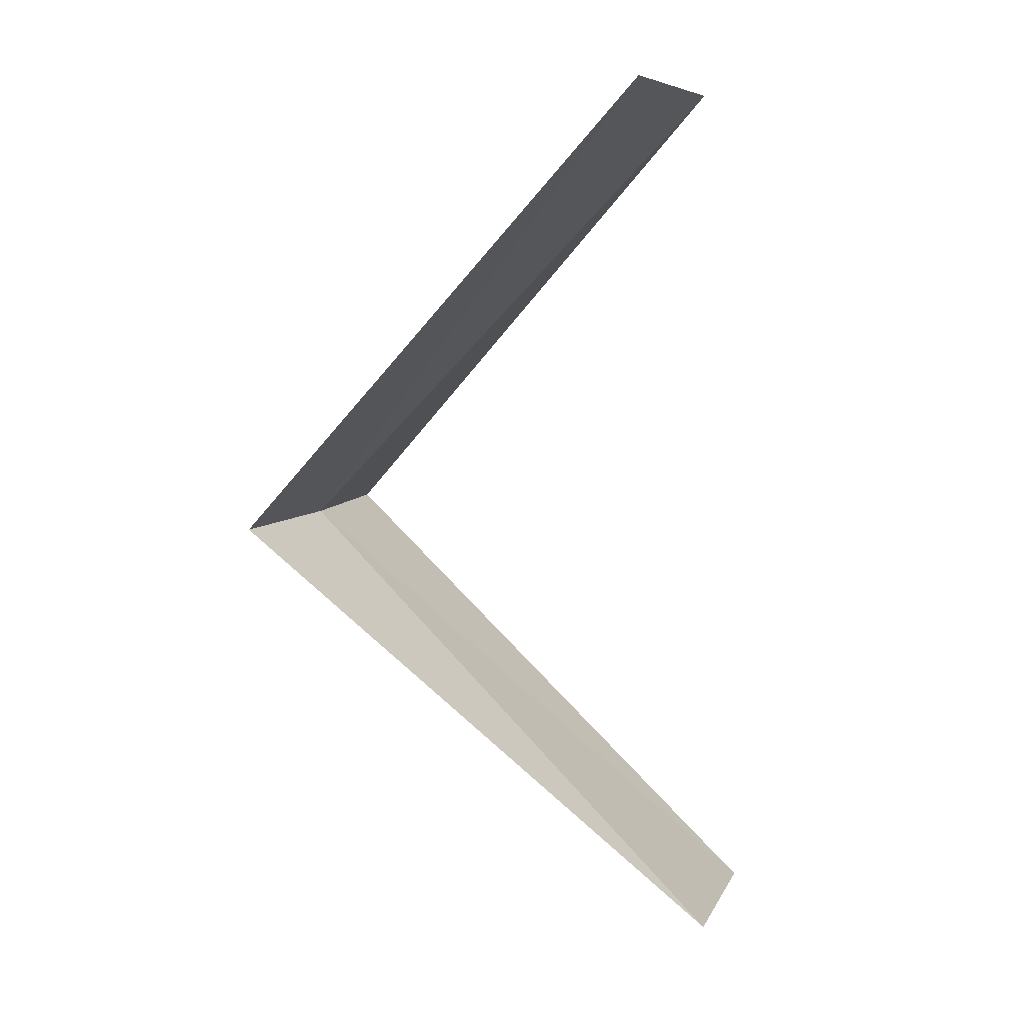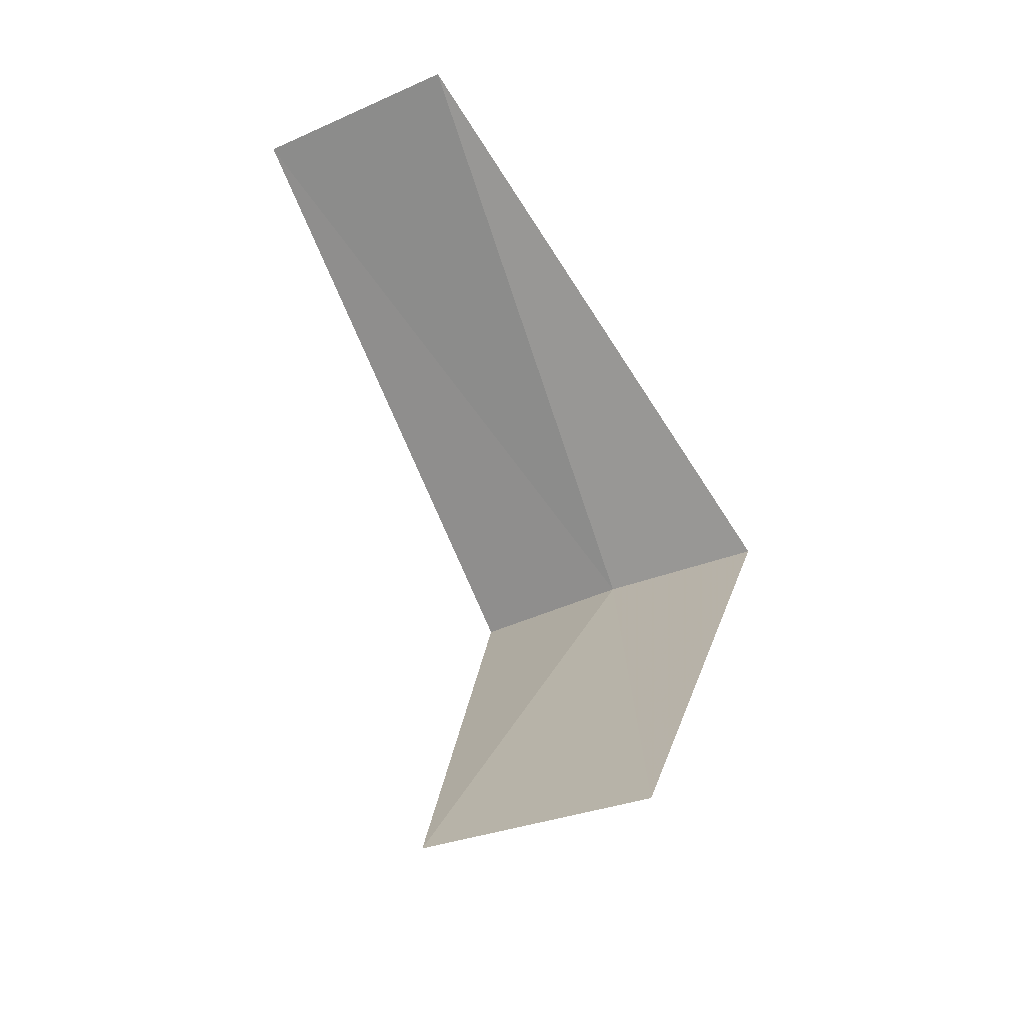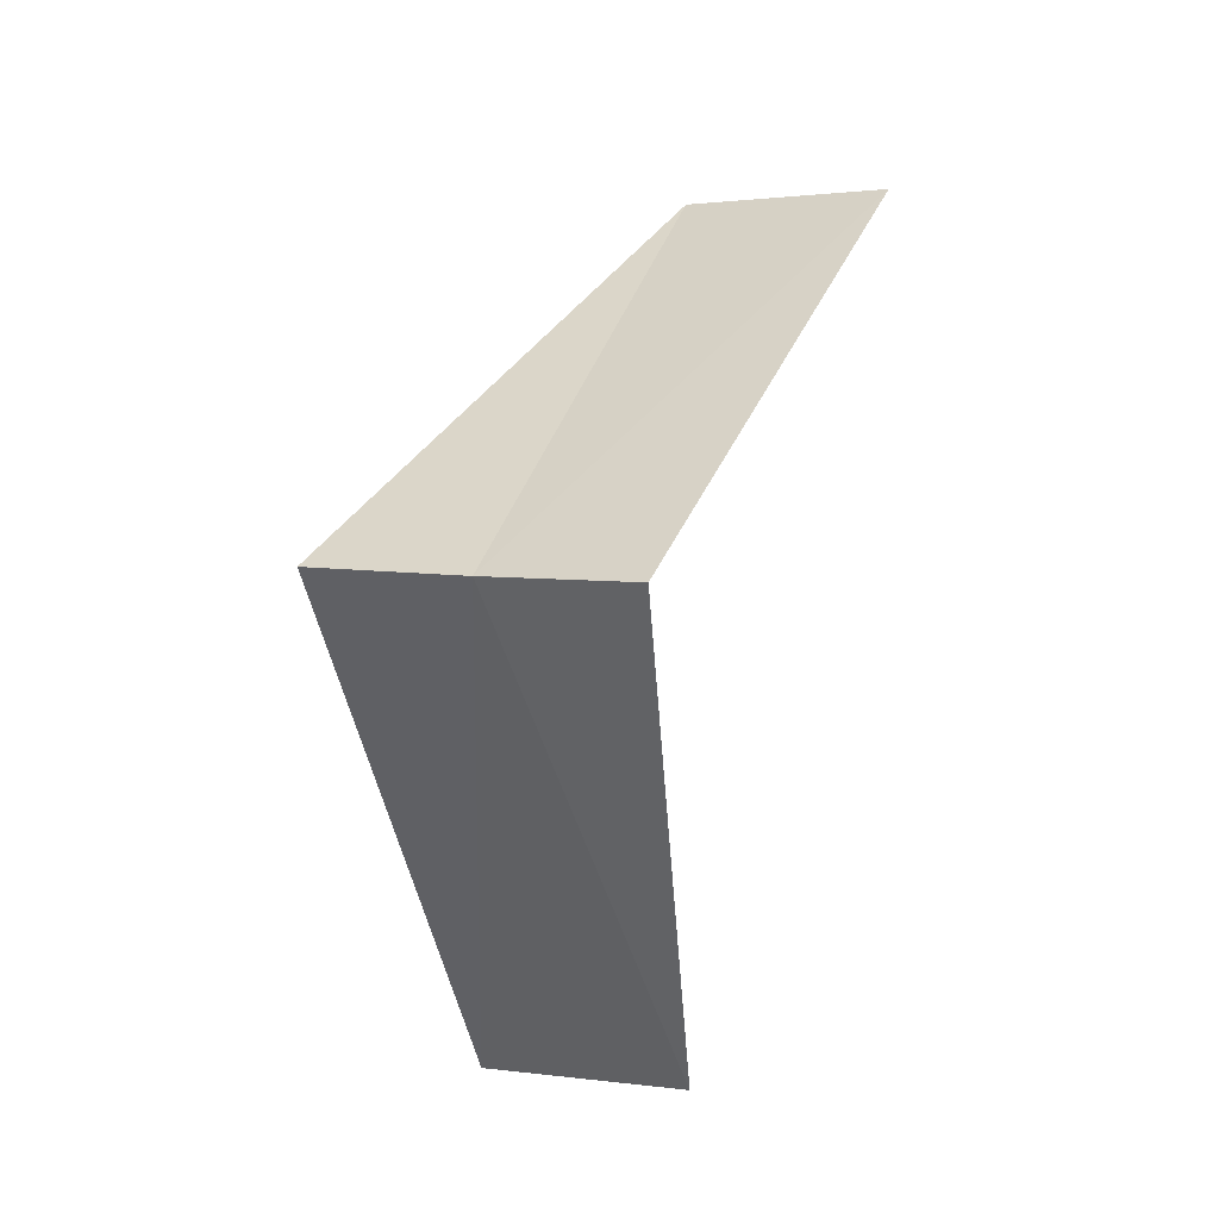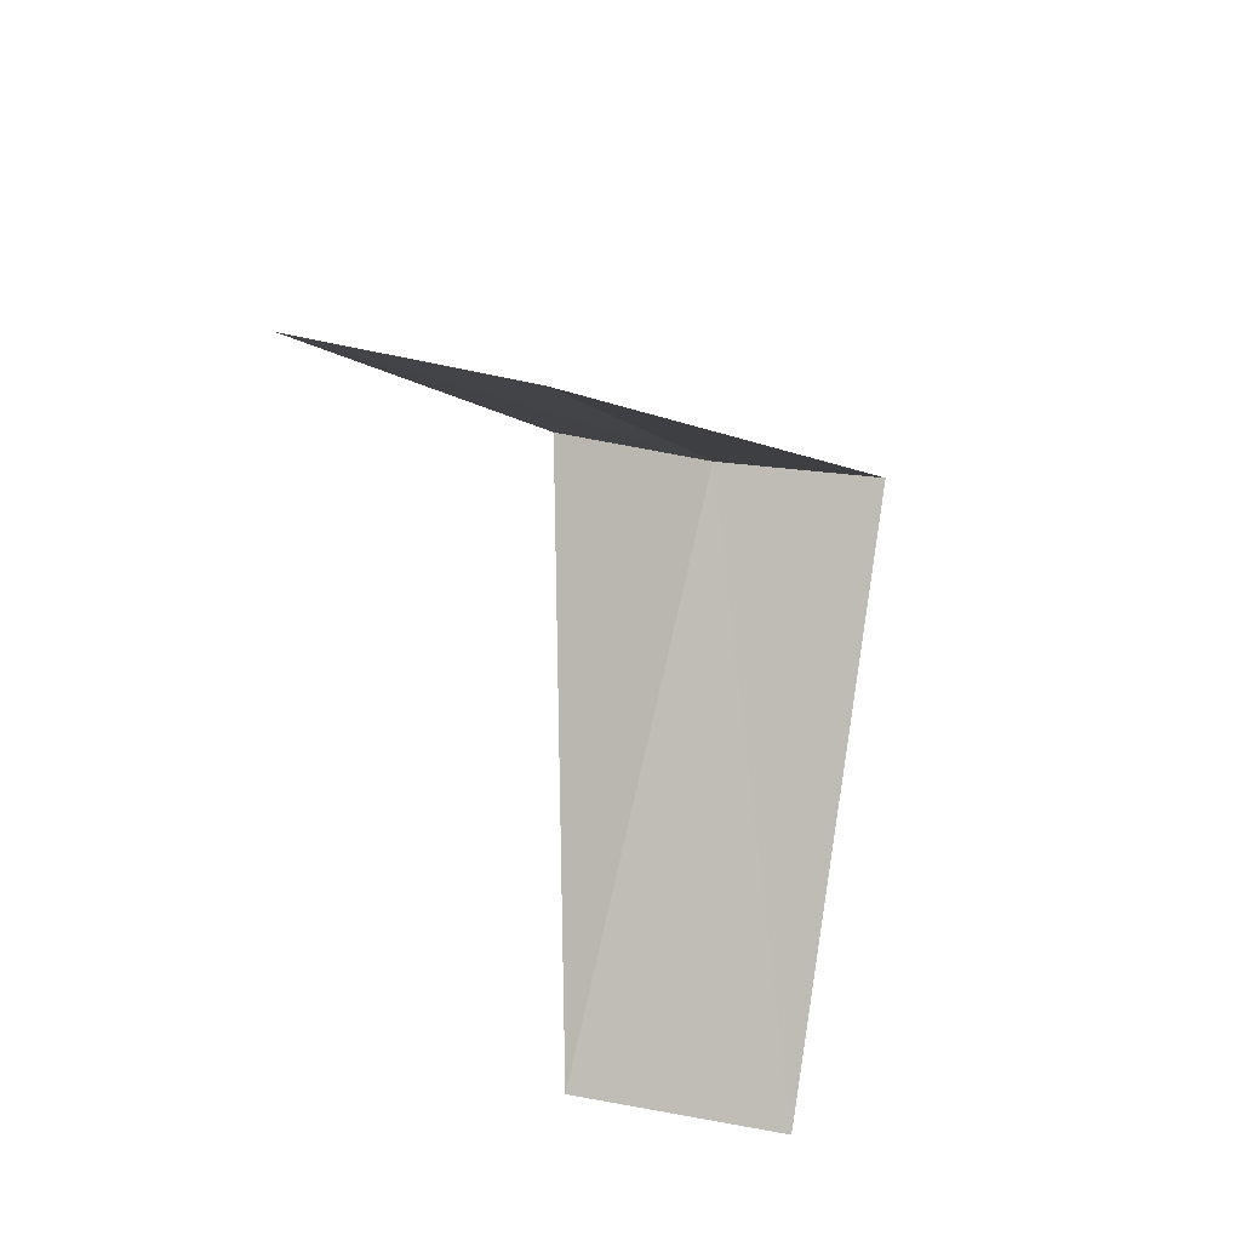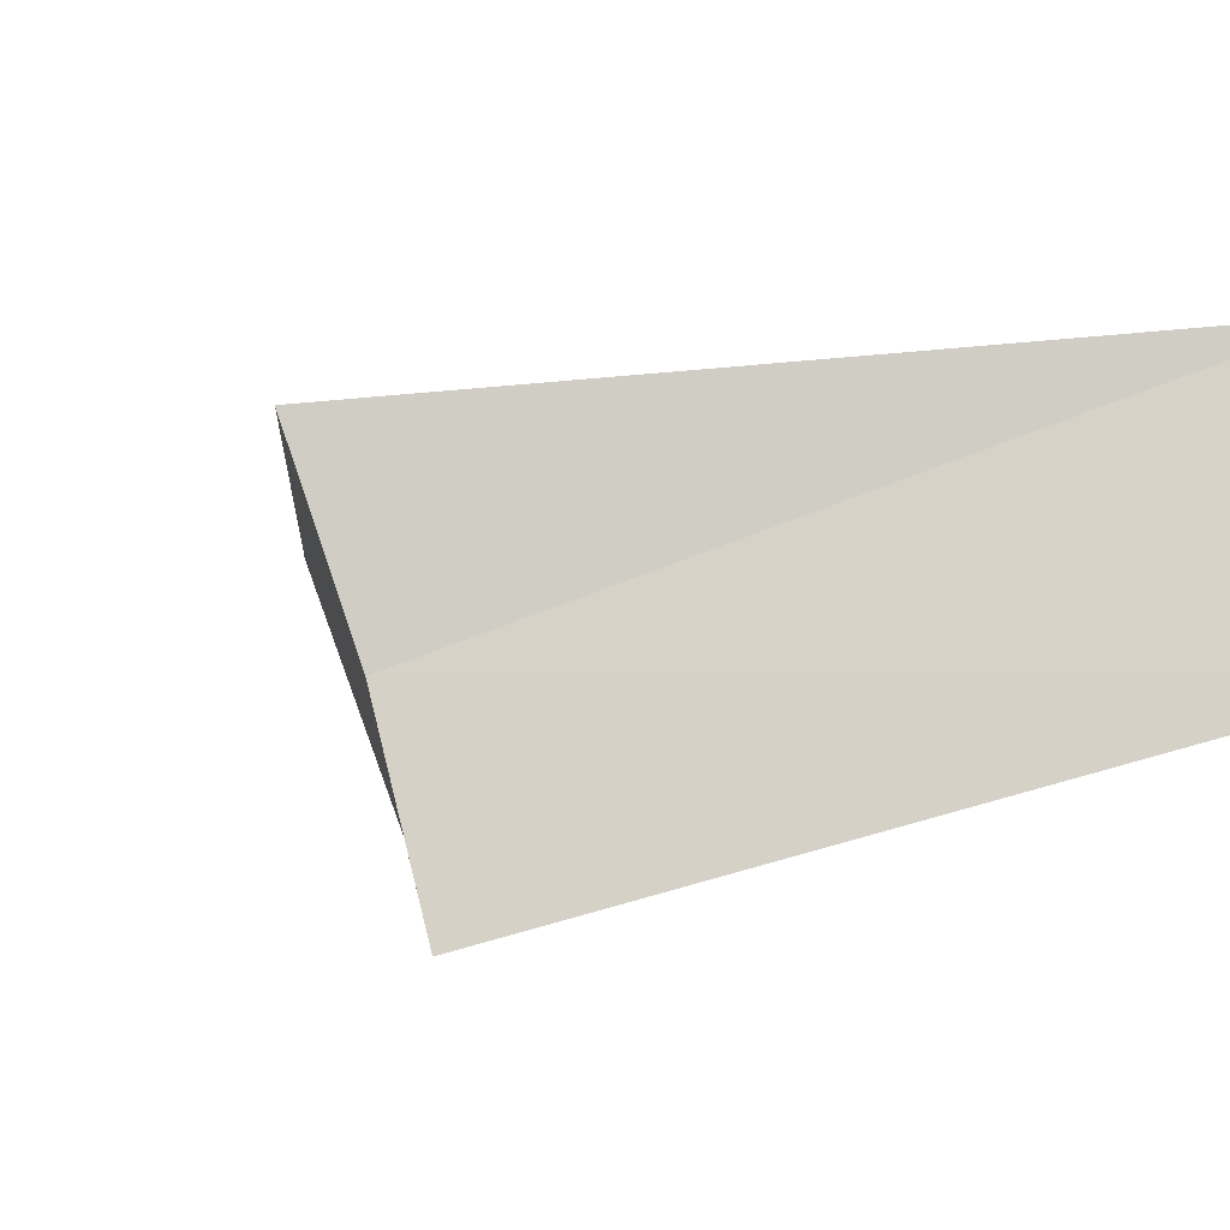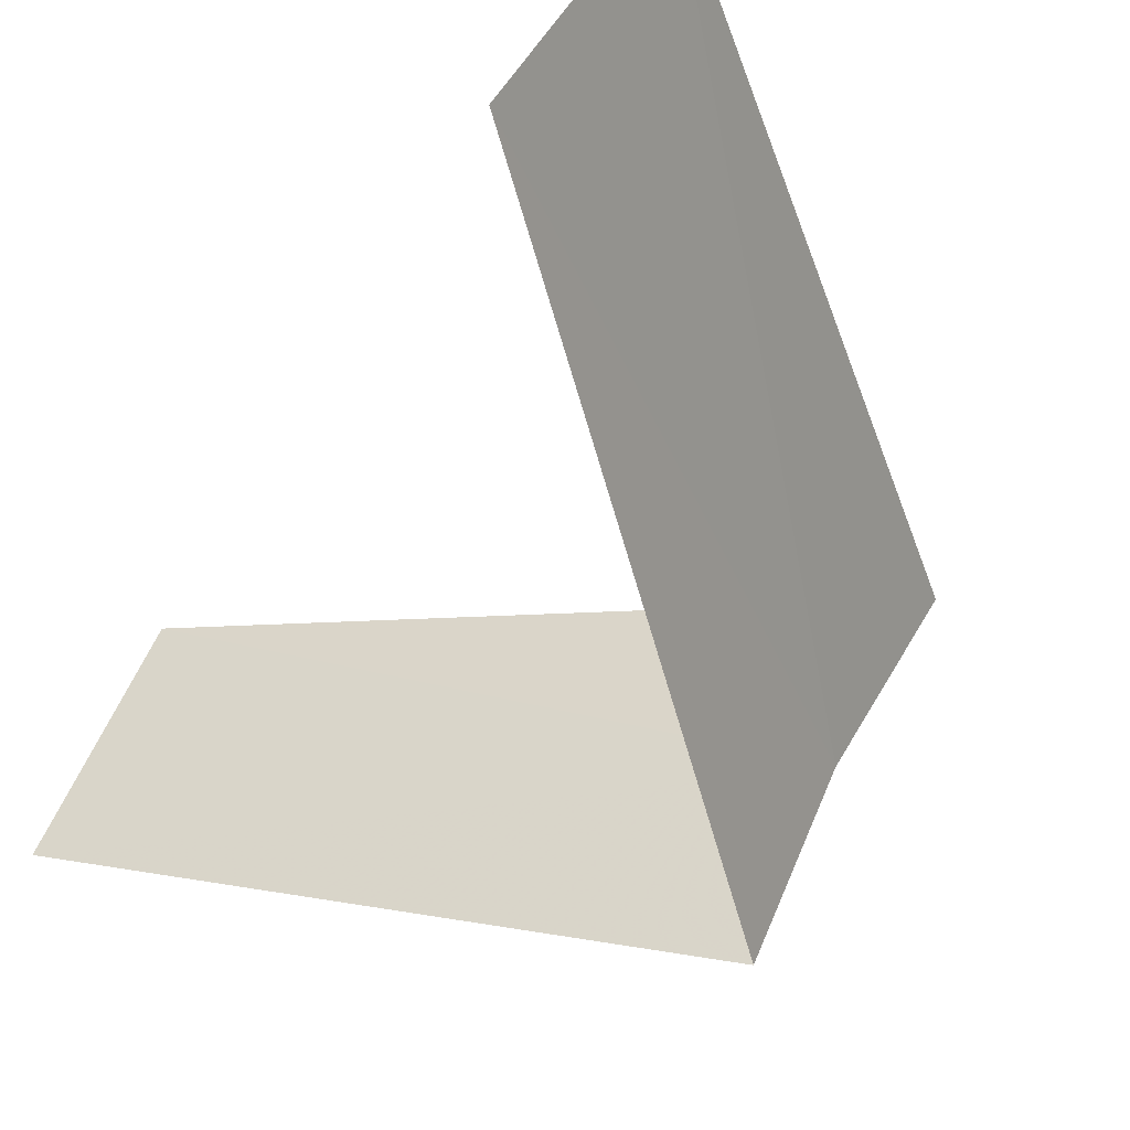
<metadata>
{"format":"obj","ext":"obj","renderer":"f3d","projection":"perspective","resolution":1024,"background":"white","views":[{"elev":0.8,"azim":169.3,"up":"+Z"},{"elev":-26.9,"azim":-91.9,"up":"+Z"},{"elev":-7.9,"azim":86.9,"up":"+Z"},{"elev":45.0,"azim":-100.1,"up":"+Z"},{"elev":-32.0,"azim":137.5,"up":"+Y"},{"elev":-21.6,"azim":-18.3,"up":"+Y"}]}
</metadata>
<code>
v -2.629 1.445 17.84
v -3.719 1.472 16.88
v -3.505 1.927 16.84
v -2.789 1.104 17.88
v -2.427 1.763 17.8
v -3.505 1.927 18.84
v -3.236 2.351 18.8
f 1 3 2
f 1 2 4
f 1 5 3
f 1 4 6
f 1 7 5
f 1 6 7

</code>
